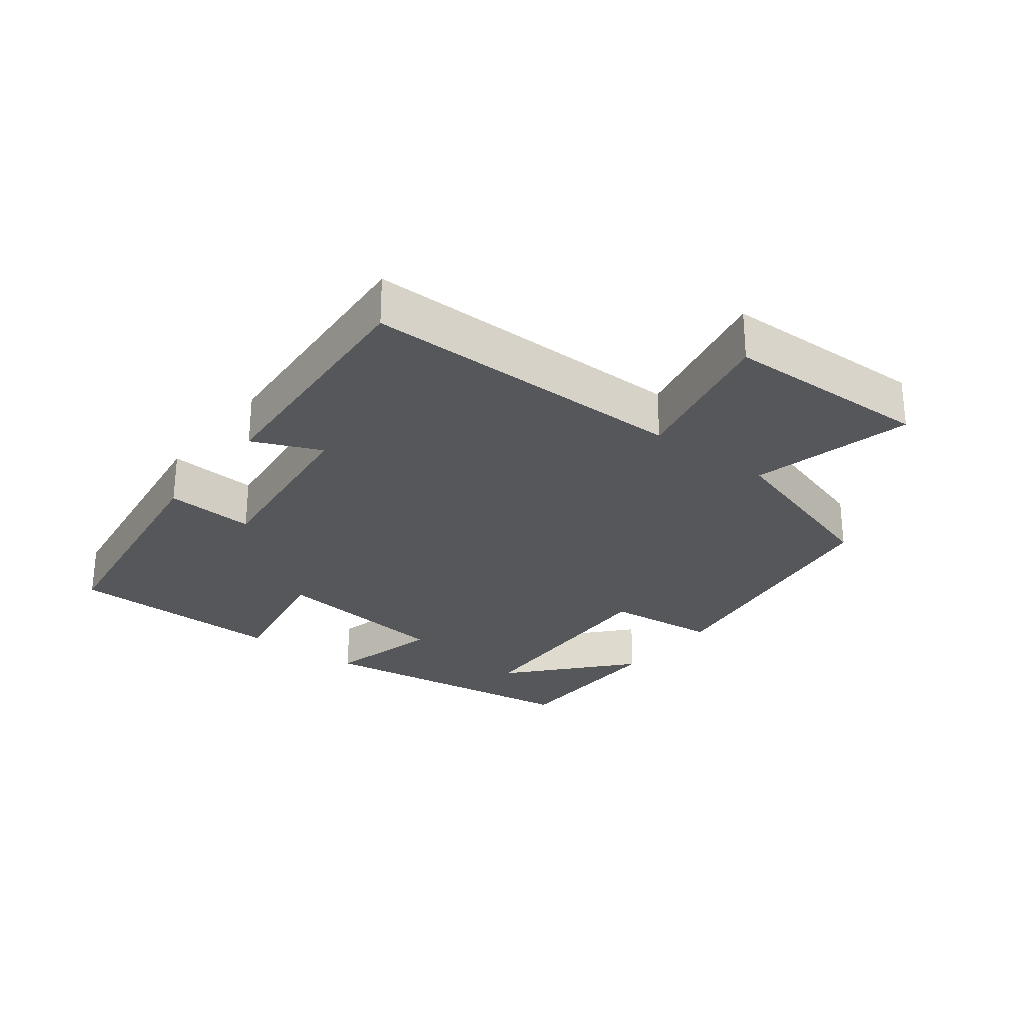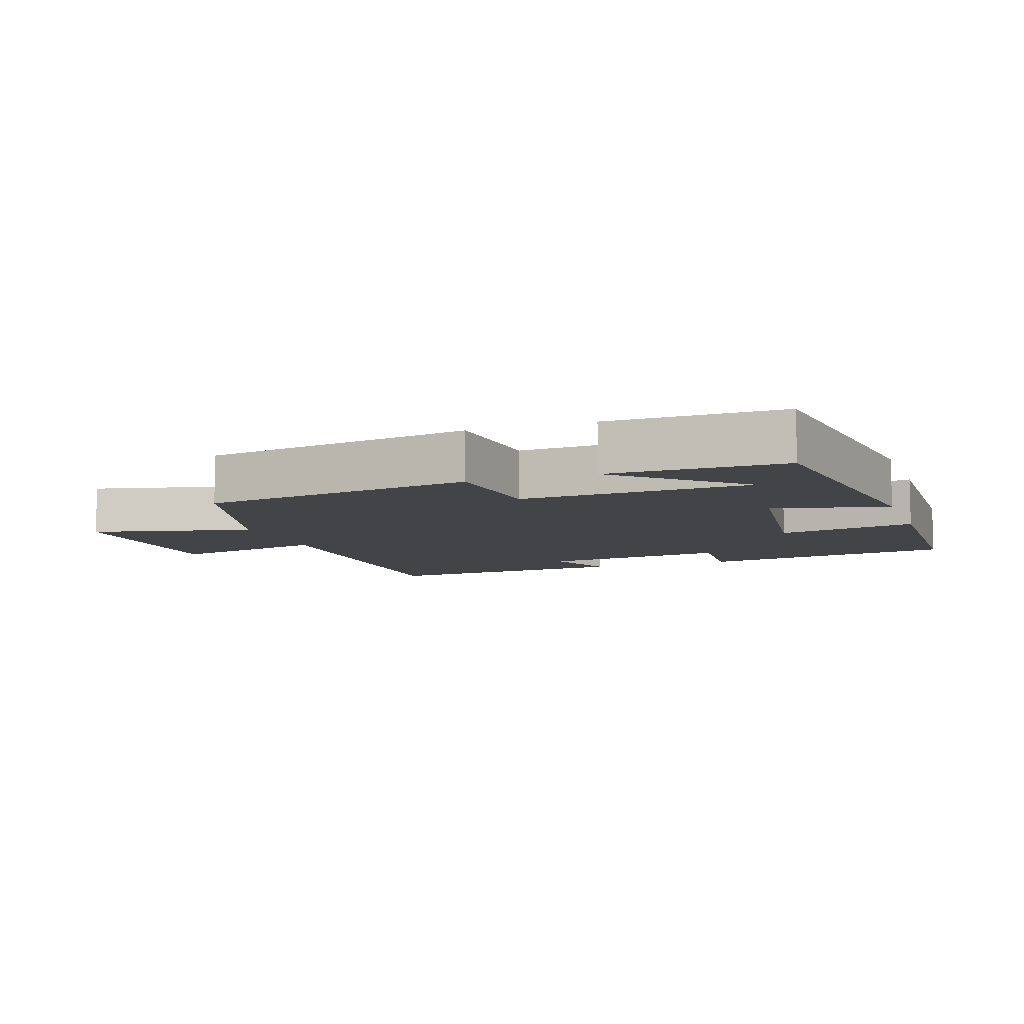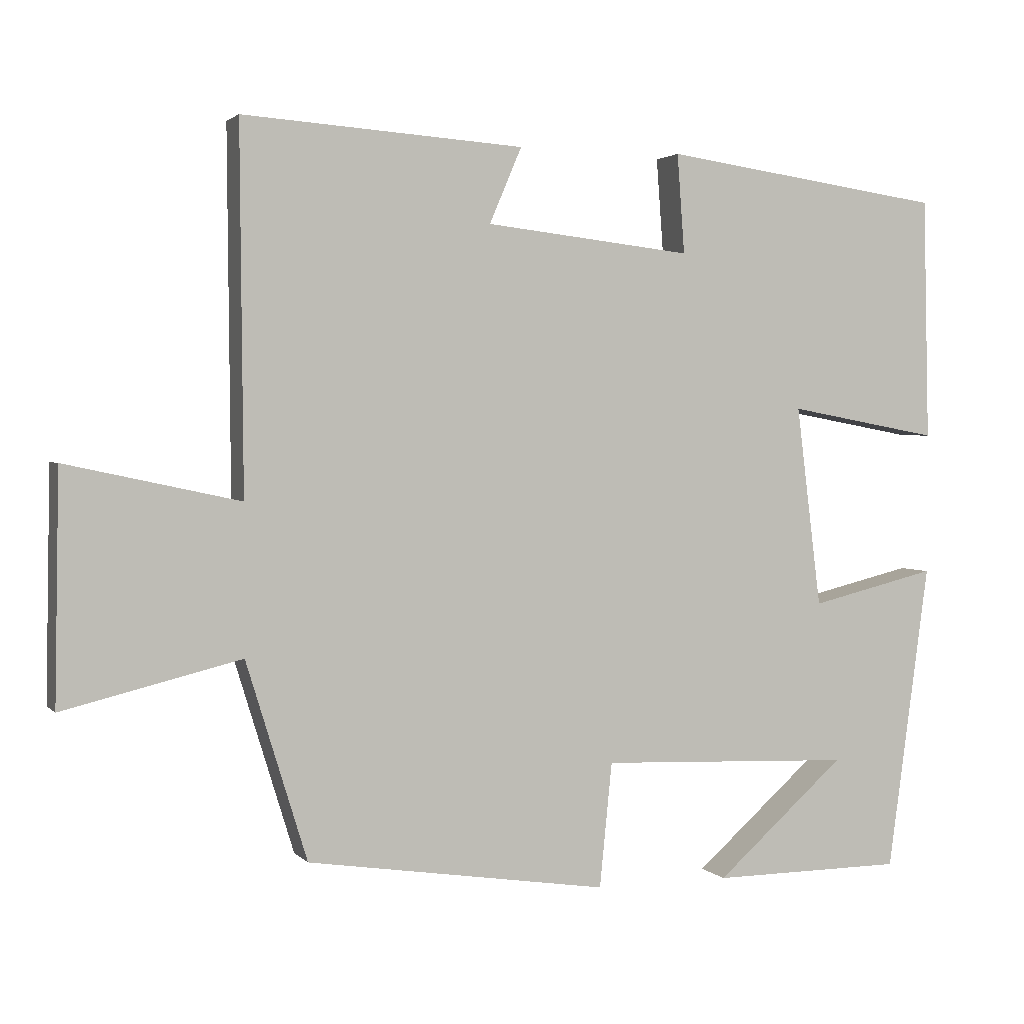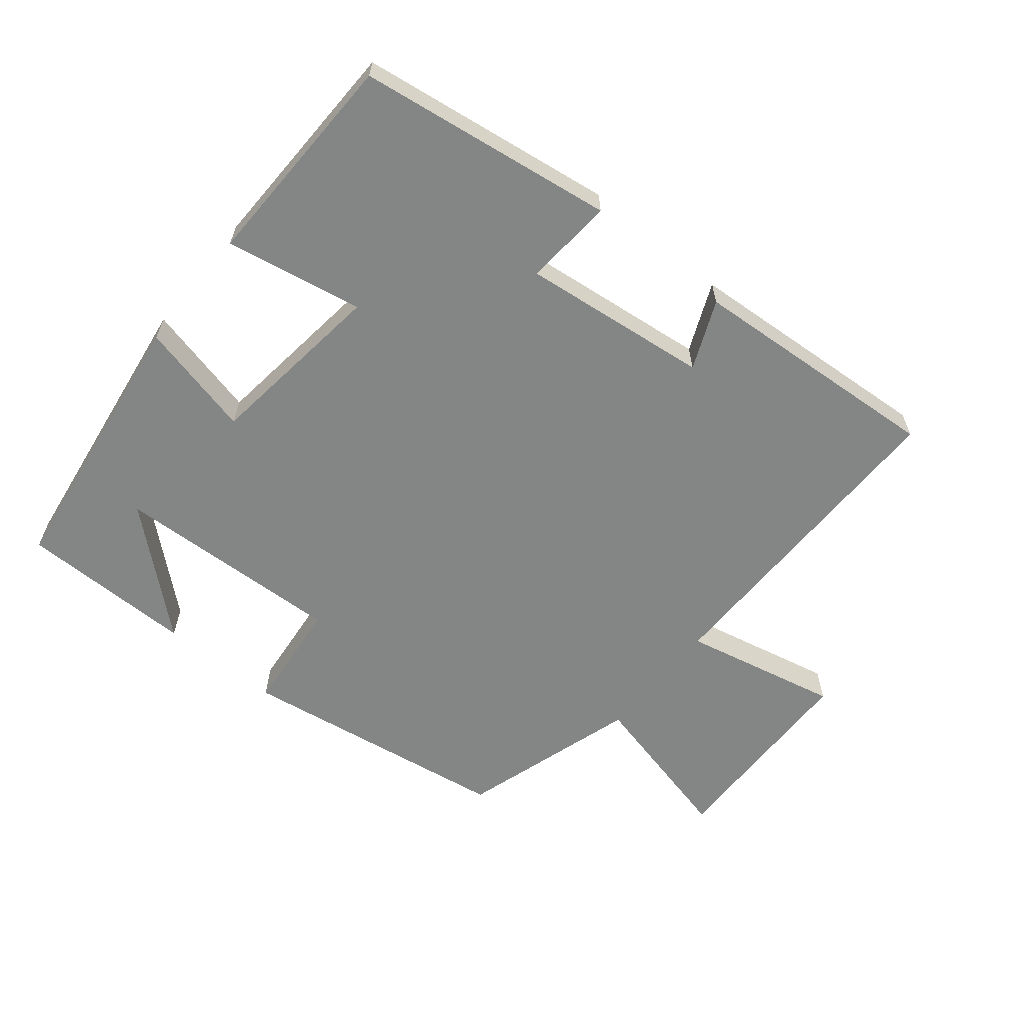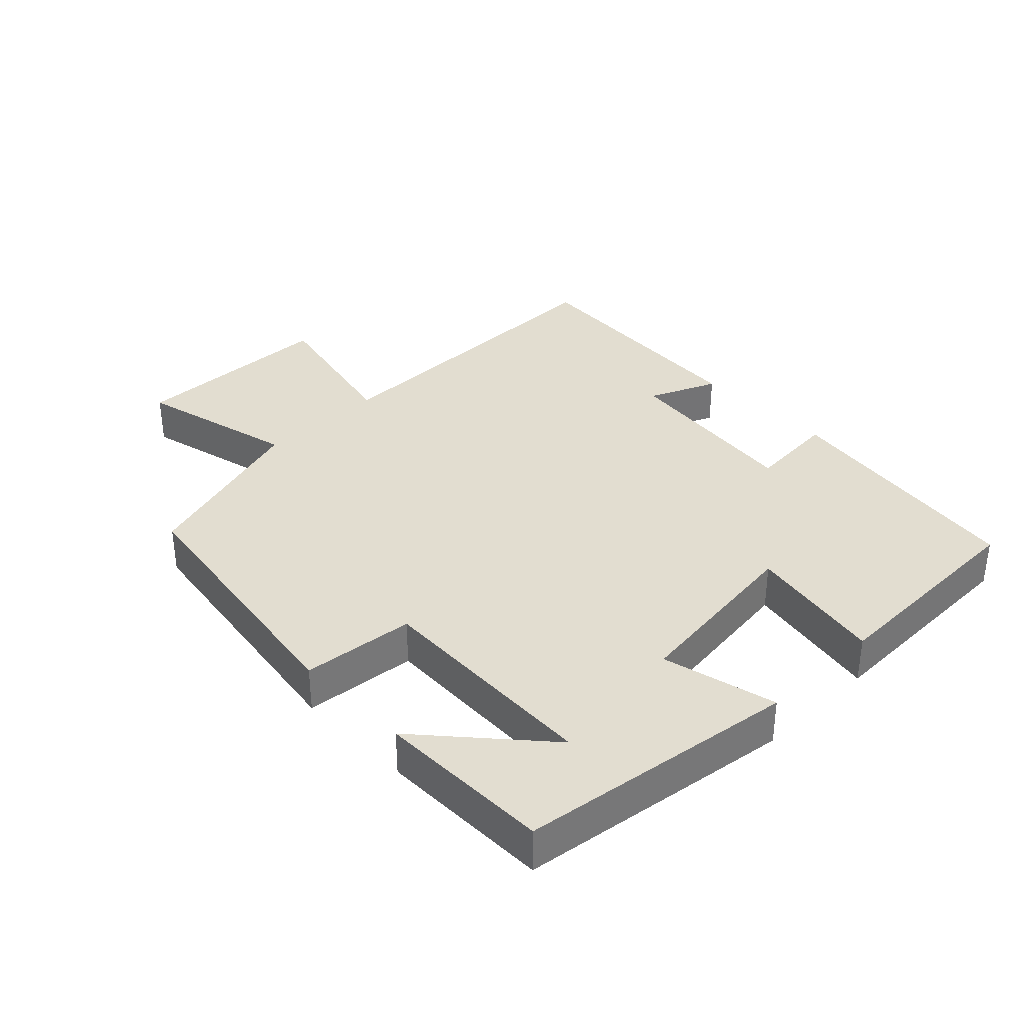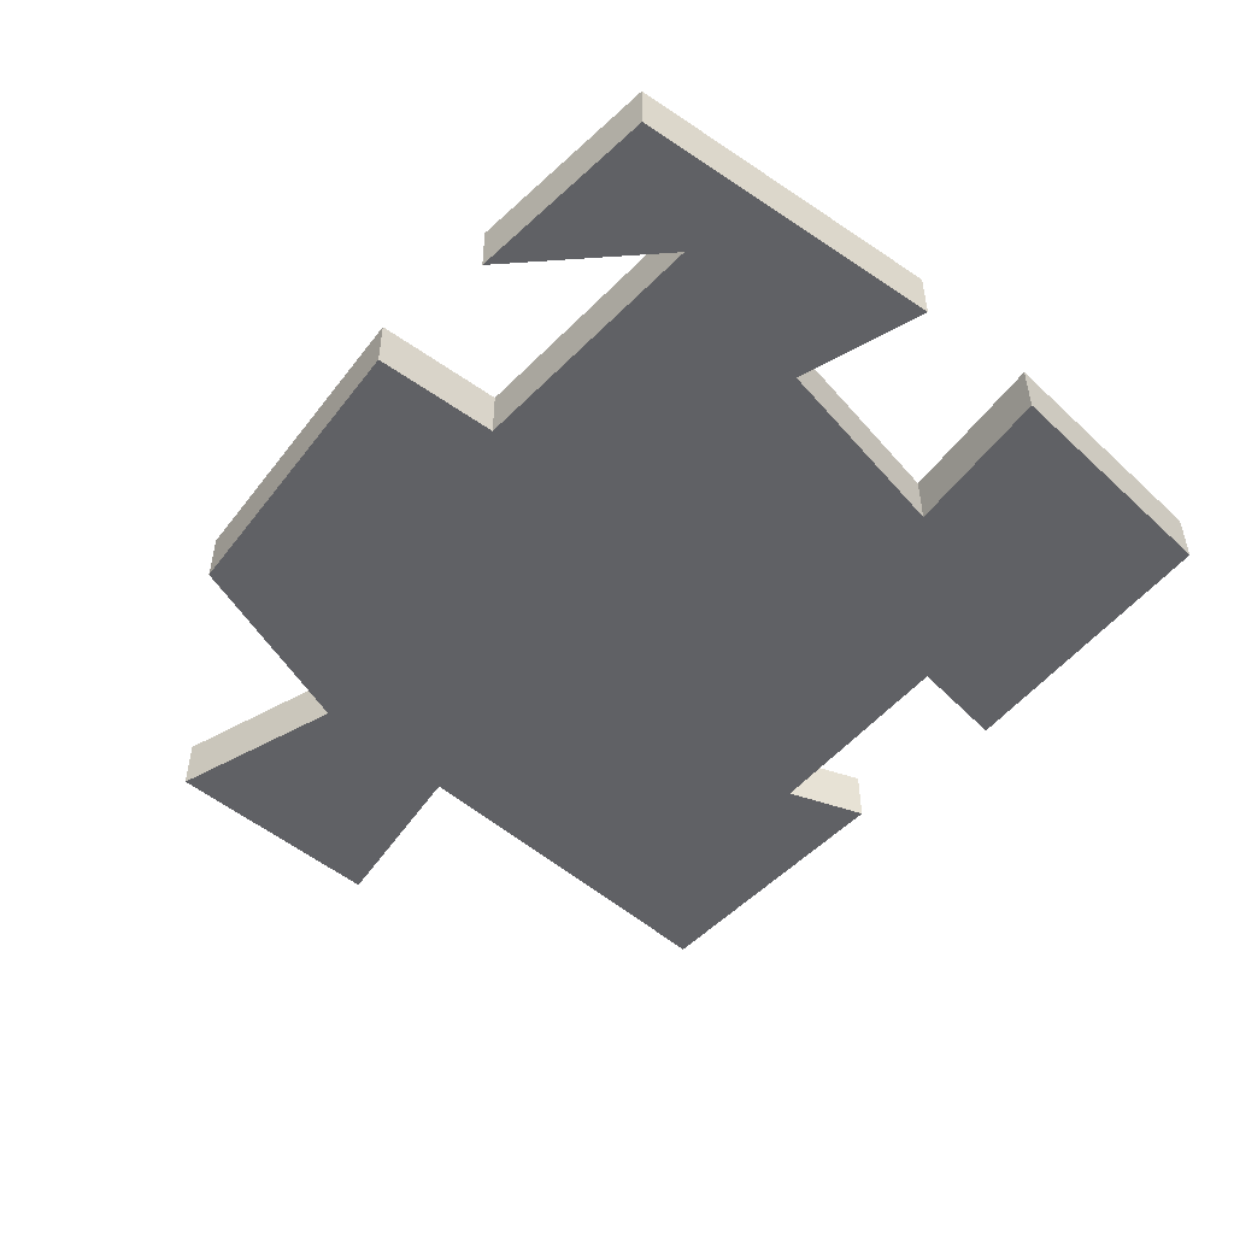
<metadata>
{"format":"obj","ext":"obj","renderer":"f3d","projection":"perspective","resolution":1024,"background":"white","views":[{"elev":-27.1,"azim":52.5,"up":"+Y"},{"elev":-8.3,"azim":-160.5,"up":"+Y"},{"elev":2.3,"azim":159.7,"up":"+Z"},{"elev":-61.6,"azim":-39.1,"up":"+Y"},{"elev":35.1,"azim":-134.2,"up":"+Y"},{"elev":-49.0,"azim":-134.3,"up":"+Y"}]}
</metadata>
<code>
v 0.504 0.07 0.526
v 0.5 0.07 0.033
v 0.736 0.07 0.084
v 0.742 0.07 -0.228
v 0.5 0.07 -0.169
v 0.417 0.07 -0.438
v 0.006 0.07 -0.5
v -0.011 0.07 -0.33
v -0.357 0.07 -0.344
v -0.18 0.07 -0.5
v -0.443 0.07 -0.498
v -0.5 0.07 -0.079
v -0.327 0.07 -0.121
v -0.293 0.07 0.153
v -0.5 0.07 0.115
v -0.492 0.07 0.446
v -0.107 0.07 0.5
v -0.117 0.07 0.365
v 0.165 0.07 0.397
v 0.121 0.07 0.5
v 0.504 0 0.526
v 0.5 0 0.033
v 0.736 0 0.084
v 0.742 0 -0.228
v 0.5 0 -0.169
v 0.417 0 -0.438
v 0.006 0 -0.5
v -0.011 0 -0.33
v -0.357 0 -0.344
v -0.18 0 -0.5
v -0.443 0 -0.498
v -0.5 0 -0.079
v -0.327 0 -0.121
v -0.293 0 0.153
v -0.5 0 0.115
v -0.492 0 0.446
v -0.107 0 0.5
v -0.117 0 0.365
v 0.165 0 0.397
v 0.121 0 0.5
f 19 20 1 2
f 18 19 2
f 16 17 18
f 15 16 18
f 14 15 18
f 13 14 18 2
f 11 12 13
f 9 10 11
f 9 11 13
f 8 9 13 2
f 7 8 2
f 6 7 2
f 5 6 2
f 2 3 4 5
f 22 21 40 39
f 22 39 38
f 38 37 36
f 38 36 35
f 38 35 34
f 22 38 34 33
f 33 32 31
f 31 30 29
f 33 31 29
f 22 33 29 28
f 22 28 27
f 22 27 26
f 22 26 25
f 25 24 23 22
f 1 21 22 2
f 2 22 23 3
f 3 23 24 4
f 4 24 25 5
f 5 25 26 6
f 6 26 27 7
f 7 27 28 8
f 8 28 29 9
f 9 29 30 10
f 10 30 31 11
f 11 31 32 12
f 12 32 33 13
f 13 33 34 14
f 14 34 35 15
f 15 35 36 16
f 16 36 37 17
f 17 37 38 18
f 18 38 39 19
f 19 39 40 20
f 20 40 21 1

</code>
